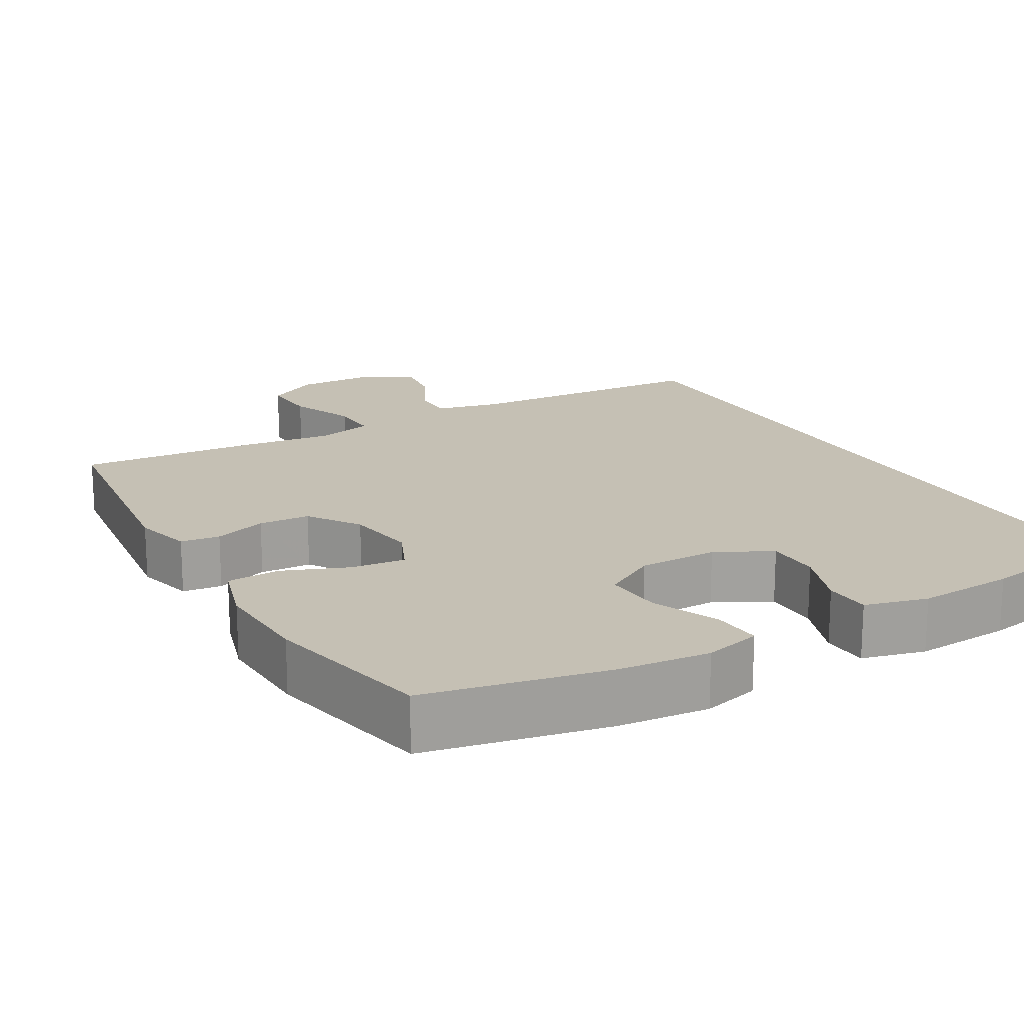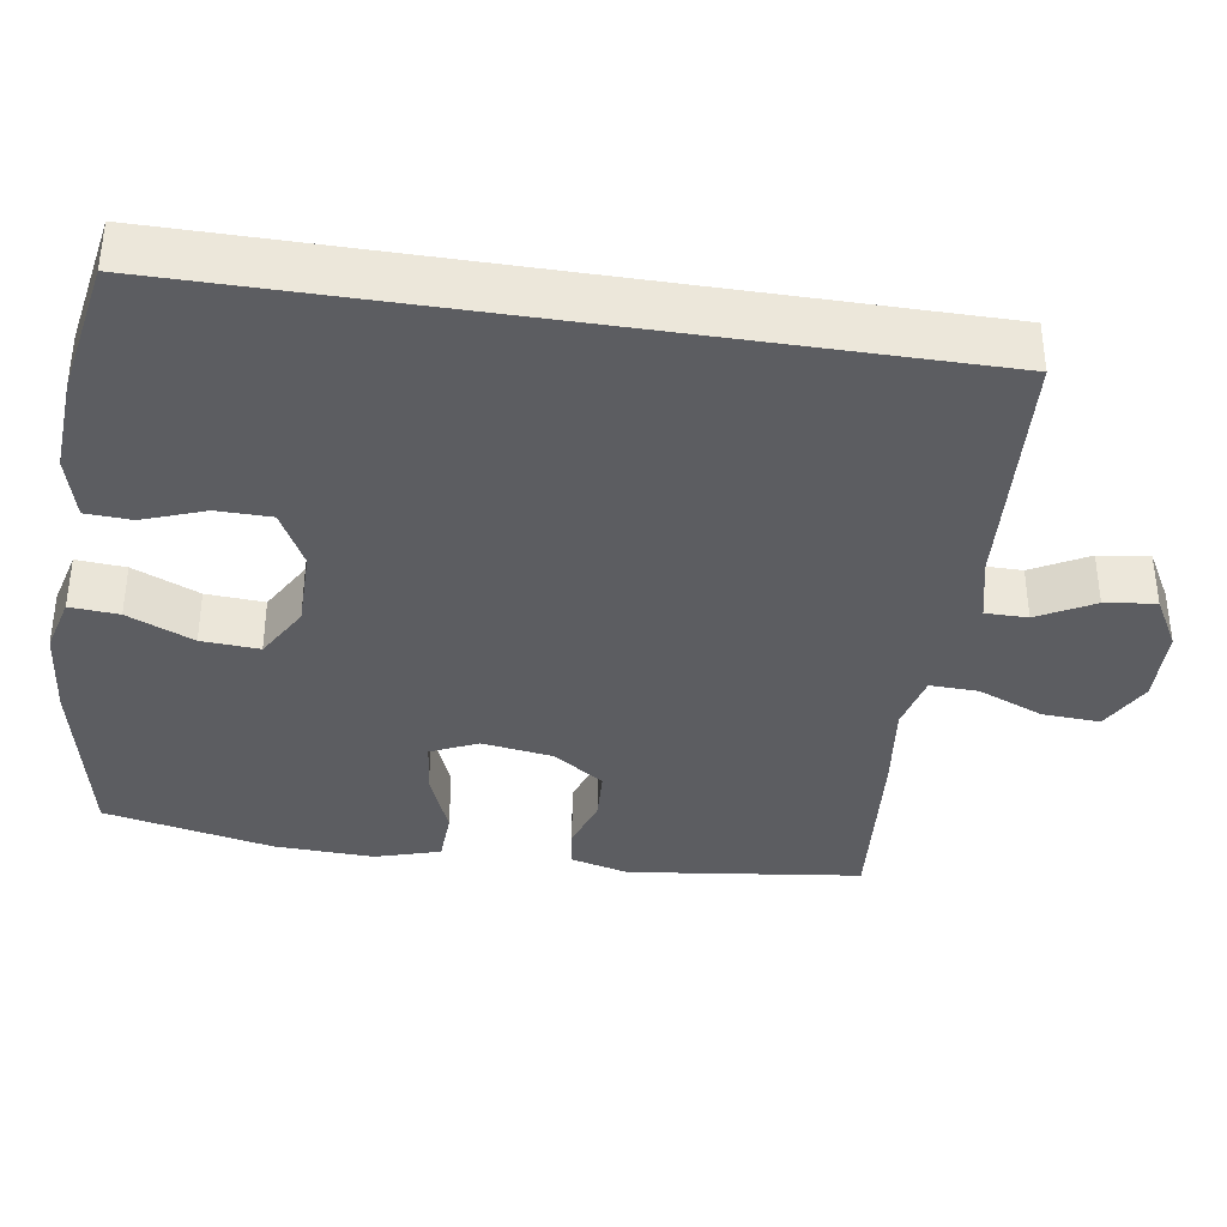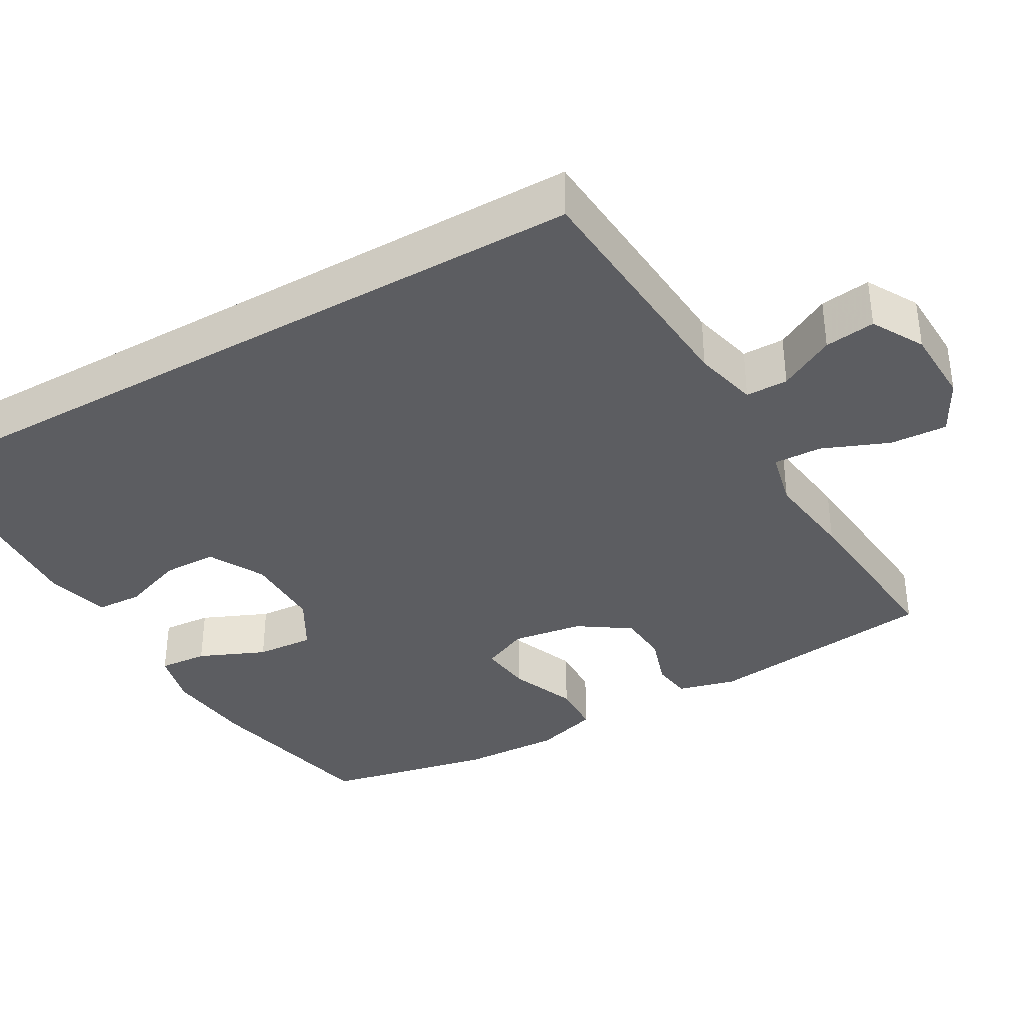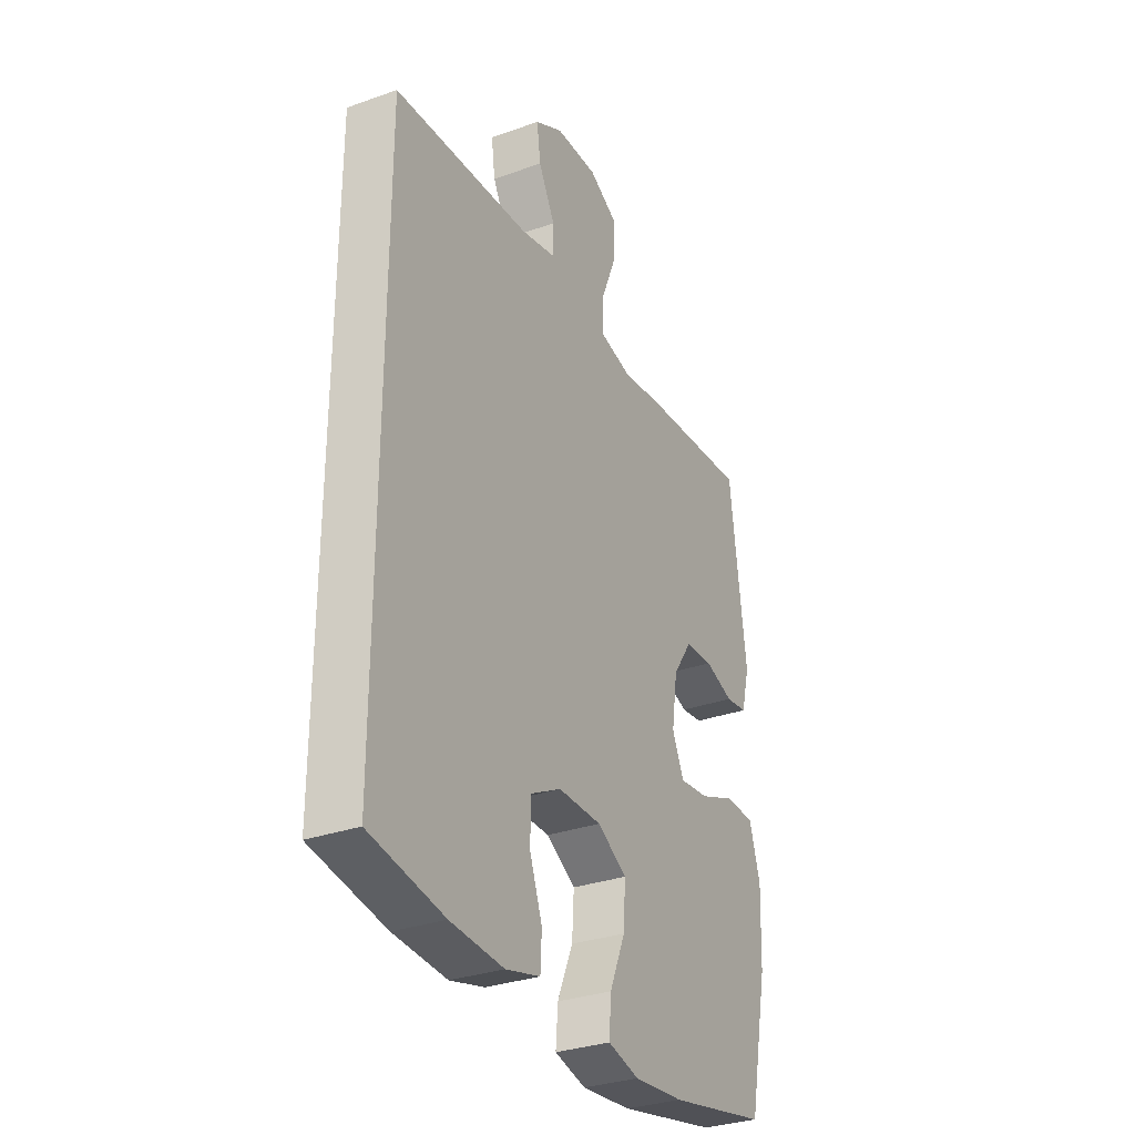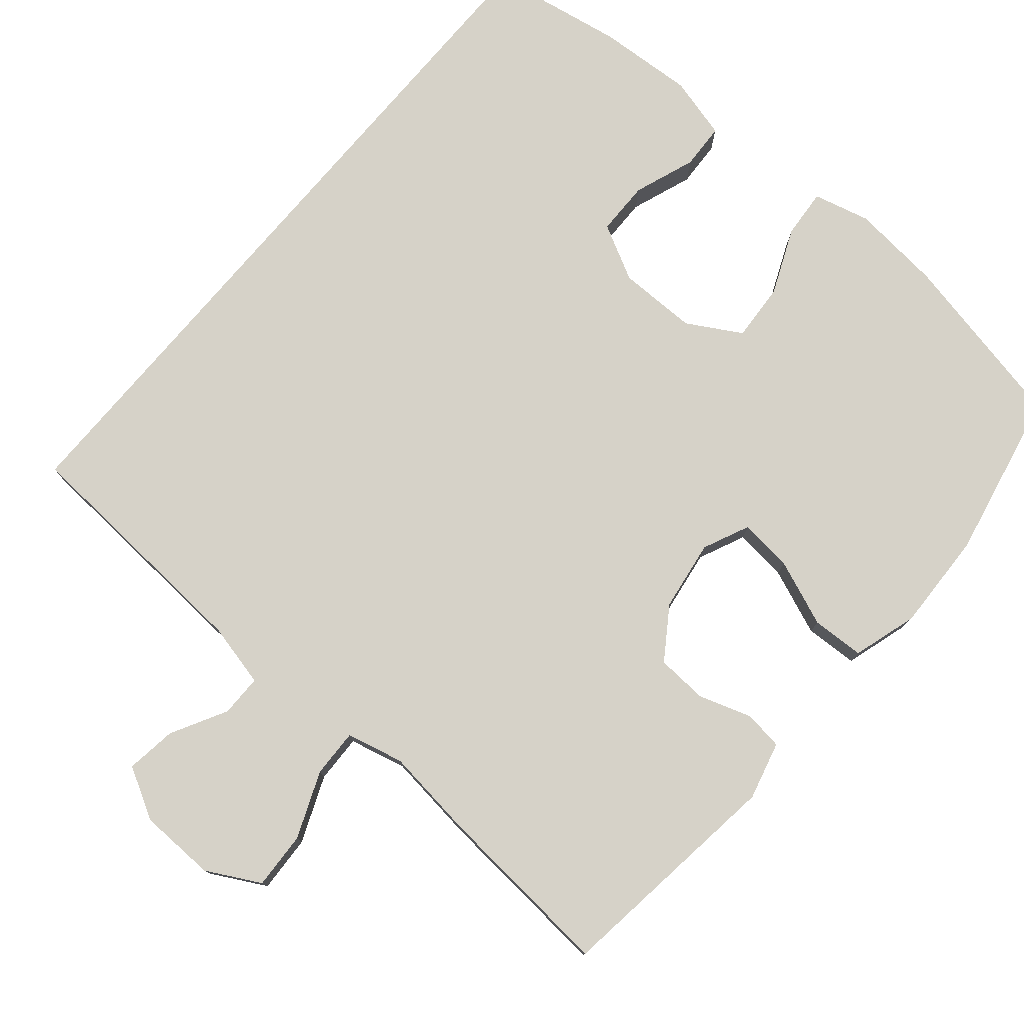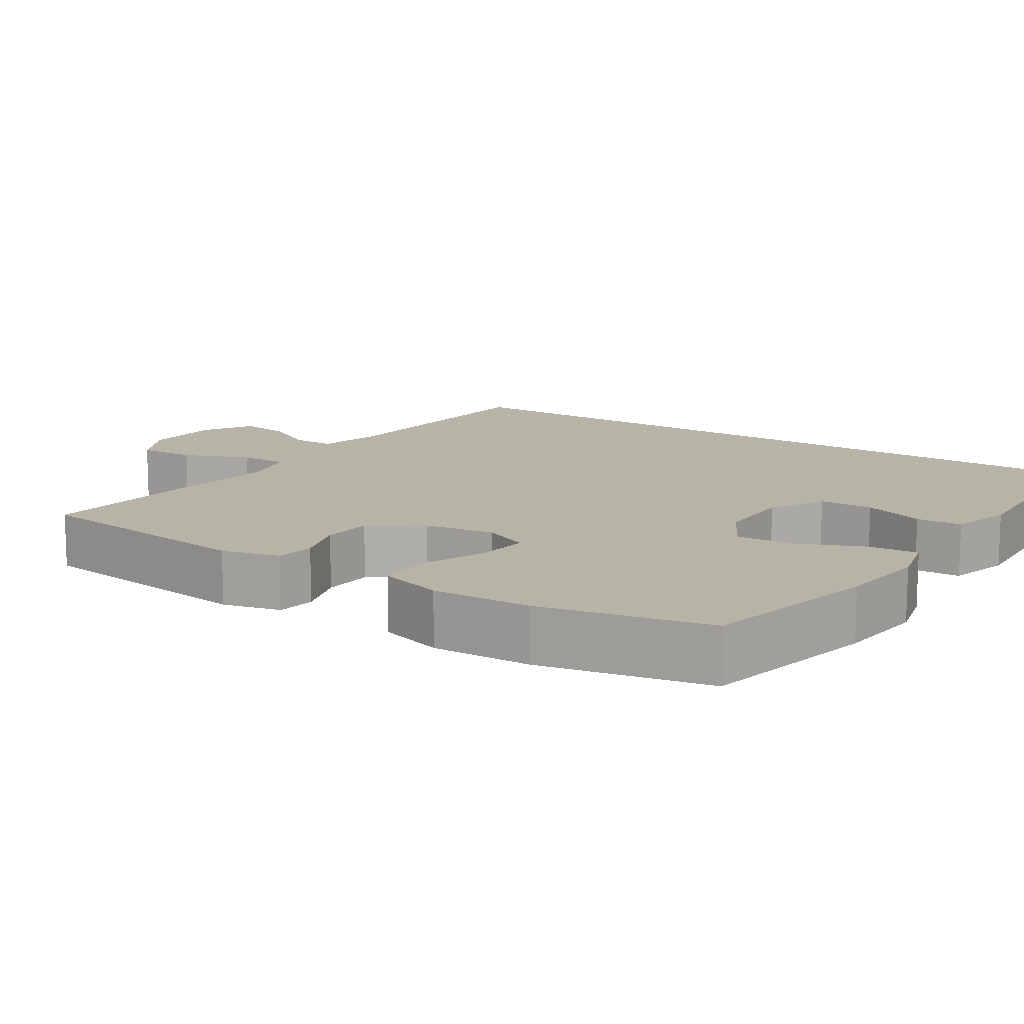
<metadata>
{"format":"obj","ext":"obj","renderer":"f3d","projection":"perspective","resolution":1024,"background":"white","views":[{"elev":18.3,"azim":149.9,"up":"+Y"},{"elev":-37.2,"azim":-98.8,"up":"+Y"},{"elev":-36.3,"azim":-60.1,"up":"+Y"},{"elev":-31.6,"azim":-63.3,"up":"+Z"},{"elev":77.5,"azim":40.3,"up":"+Y"},{"elev":12.8,"azim":123.5,"up":"+Y"}]}
</metadata>
<code>
v -0.5 0.07 -0.509
v -0.5 0.07 0.469
v -0.171 0.07 0.491
v -0.086 0.07 0.511
v -0.086 0.07 0.567
v -0.126 0.07 0.641
v -0.135 0.07 0.708
v -0.067 0.07 0.746
v 0.035 0.07 0.749
v 0.106 0.07 0.711
v 0.102 0.07 0.635
v 0.066 0.07 0.547
v 0.064 0.07 0.483
v 0.14 0.07 0.465
v 0.261 0.07 0.48
v 0.5 0.07 0.5
v 0.539 0.07 0.191
v 0.519 0.07 0.114
v 0.467 0.07 0.107
v 0.397 0.07 0.13
v 0.329 0.07 0.126
v 0.283 0.07 0.058
v 0.269 0.07 -0.036
v 0.297 0.07 -0.098
v 0.368 0.07 -0.09
v 0.456 0.07 -0.055
v 0.526 0.07 -0.058
v 0.552 0.07 -0.144
v 0.547 0.07 -0.276
v 0.5 0.07 -0.5
v 0.26 0.07 -0.55
v 0.14 0.07 -0.562
v 0.065 0.07 -0.543
v 0.07 0.07 -0.478
v 0.108 0.07 -0.39
v 0.113 0.07 -0.313
v 0.042 0.07 -0.272
v -0.063 0.07 -0.272
v -0.137 0.07 -0.311
v -0.138 0.07 -0.383
v -0.108 0.07 -0.465
v -0.111 0.07 -0.526
v -0.194 0.07 -0.548
v -0.322 0.07 -0.54
v -0.5 0 -0.509
v -0.5 0 0.469
v -0.171 0 0.491
v -0.086 0 0.511
v -0.086 0 0.567
v -0.126 0 0.641
v -0.135 0 0.708
v -0.067 0 0.746
v 0.035 0 0.749
v 0.106 0 0.711
v 0.102 0 0.635
v 0.066 0 0.547
v 0.064 0 0.483
v 0.14 0 0.465
v 0.261 0 0.48
v 0.5 0 0.5
v 0.539 0 0.191
v 0.519 0 0.114
v 0.467 0 0.107
v 0.397 0 0.13
v 0.329 0 0.126
v 0.283 0 0.058
v 0.269 0 -0.036
v 0.297 0 -0.098
v 0.368 0 -0.09
v 0.456 0 -0.055
v 0.526 0 -0.058
v 0.552 0 -0.144
v 0.547 0 -0.276
v 0.5 0 -0.5
v 0.26 0 -0.55
v 0.14 0 -0.562
v 0.065 0 -0.543
v 0.07 0 -0.478
v 0.108 0 -0.39
v 0.113 0 -0.313
v 0.042 0 -0.272
v -0.063 0 -0.272
v -0.137 0 -0.311
v -0.138 0 -0.383
v -0.108 0 -0.465
v -0.111 0 -0.526
v -0.194 0 -0.548
v -0.322 0 -0.54
f 40 41 42 43
f 39 40 43 44
f 32 33 34 35
f 32 35 36
f 31 32 36
f 30 31 36
f 29 30 36 37
f 25 26 27 28
f 24 25 28 29
f 17 18 19 20
f 17 20 21
f 14 15 16 17
f 13 14 17 21
f 9 10 11 12
f 9 12 13
f 8 9 13
f 5 6 7 8
f 4 5 8 13
f 3 4 13 21
f 39 44 1 2
f 38 39 2 3
f 37 38 3 21
f 24 29 37
f 23 24 37
f 22 23 37
f 21 22 37
f 87 86 85 84
f 88 87 84 83
f 79 78 77 76
f 80 79 76
f 80 76 75
f 80 75 74
f 81 80 74 73
f 72 71 70 69
f 73 72 69 68
f 64 63 62 61
f 65 64 61
f 61 60 59 58
f 65 61 58 57
f 56 55 54 53
f 57 56 53
f 57 53 52
f 52 51 50 49
f 57 52 49 48
f 65 57 48 47
f 46 45 88 83
f 47 46 83 82
f 65 47 82 81
f 81 73 68
f 81 68 67
f 81 67 66
f 81 66 65
f 1 45 46 2
f 2 46 47 3
f 3 47 48 4
f 4 48 49 5
f 5 49 50 6
f 6 50 51 7
f 7 51 52 8
f 8 52 53 9
f 9 53 54 10
f 10 54 55 11
f 11 55 56 12
f 12 56 57 13
f 13 57 58 14
f 14 58 59 15
f 15 59 60 16
f 16 60 61 17
f 17 61 62 18
f 18 62 63 19
f 19 63 64 20
f 20 64 65 21
f 21 65 66 22
f 22 66 67 23
f 23 67 68 24
f 24 68 69 25
f 25 69 70 26
f 26 70 71 27
f 27 71 72 28
f 28 72 73 29
f 29 73 74 30
f 30 74 75 31
f 31 75 76 32
f 32 76 77 33
f 33 77 78 34
f 34 78 79 35
f 35 79 80 36
f 36 80 81 37
f 37 81 82 38
f 38 82 83 39
f 39 83 84 40
f 40 84 85 41
f 41 85 86 42
f 42 86 87 43
f 43 87 88 44
f 44 88 45 1

</code>
